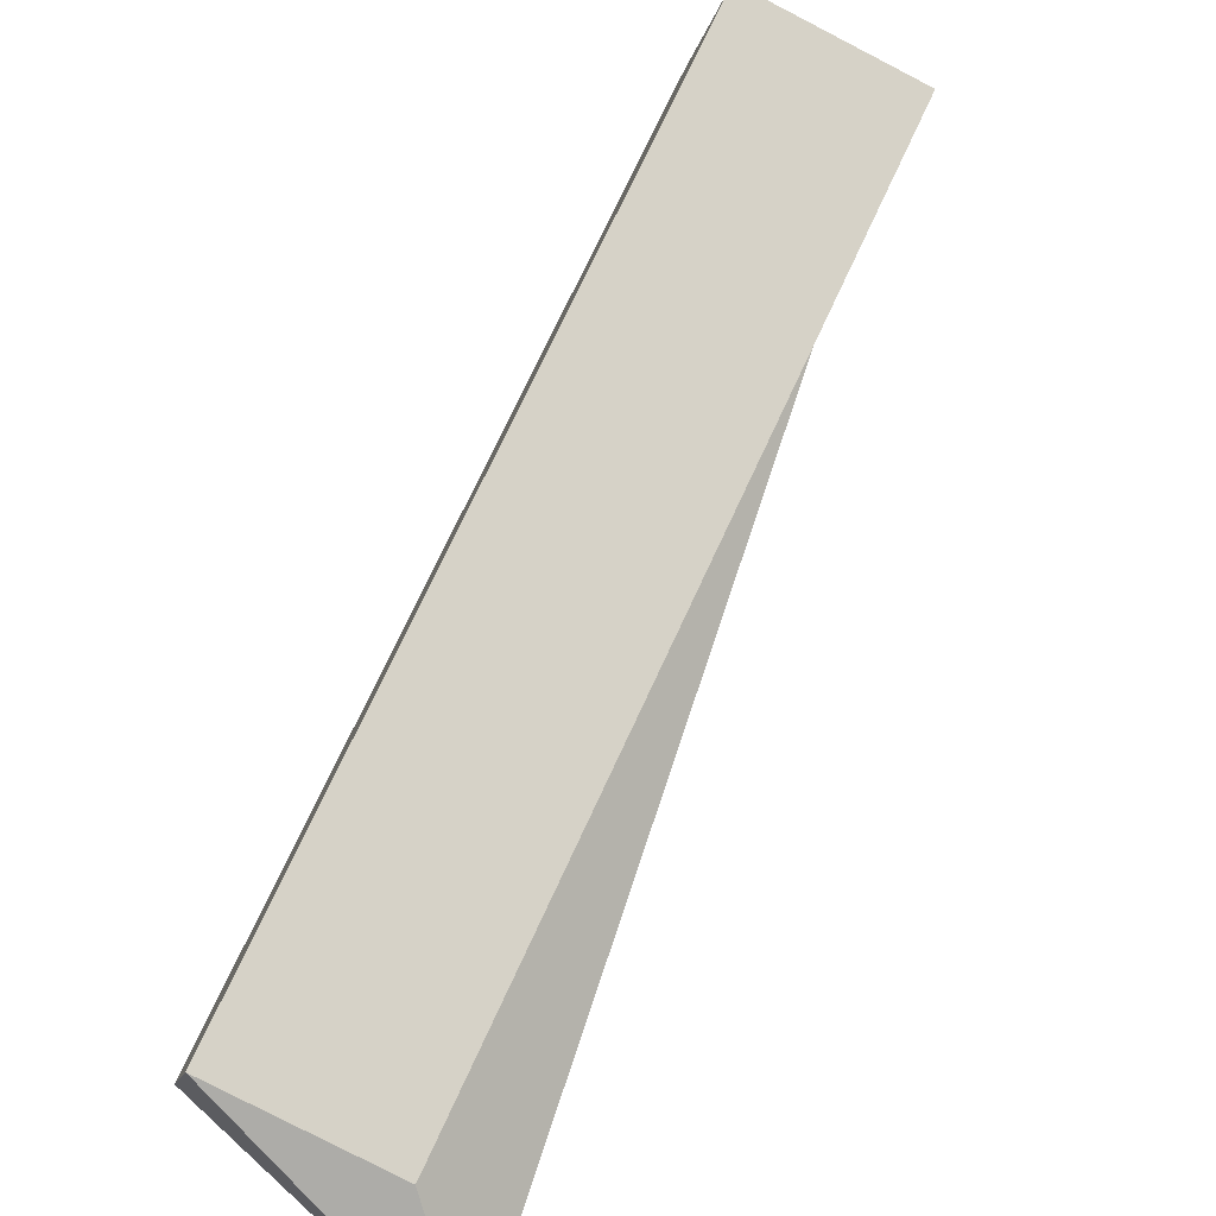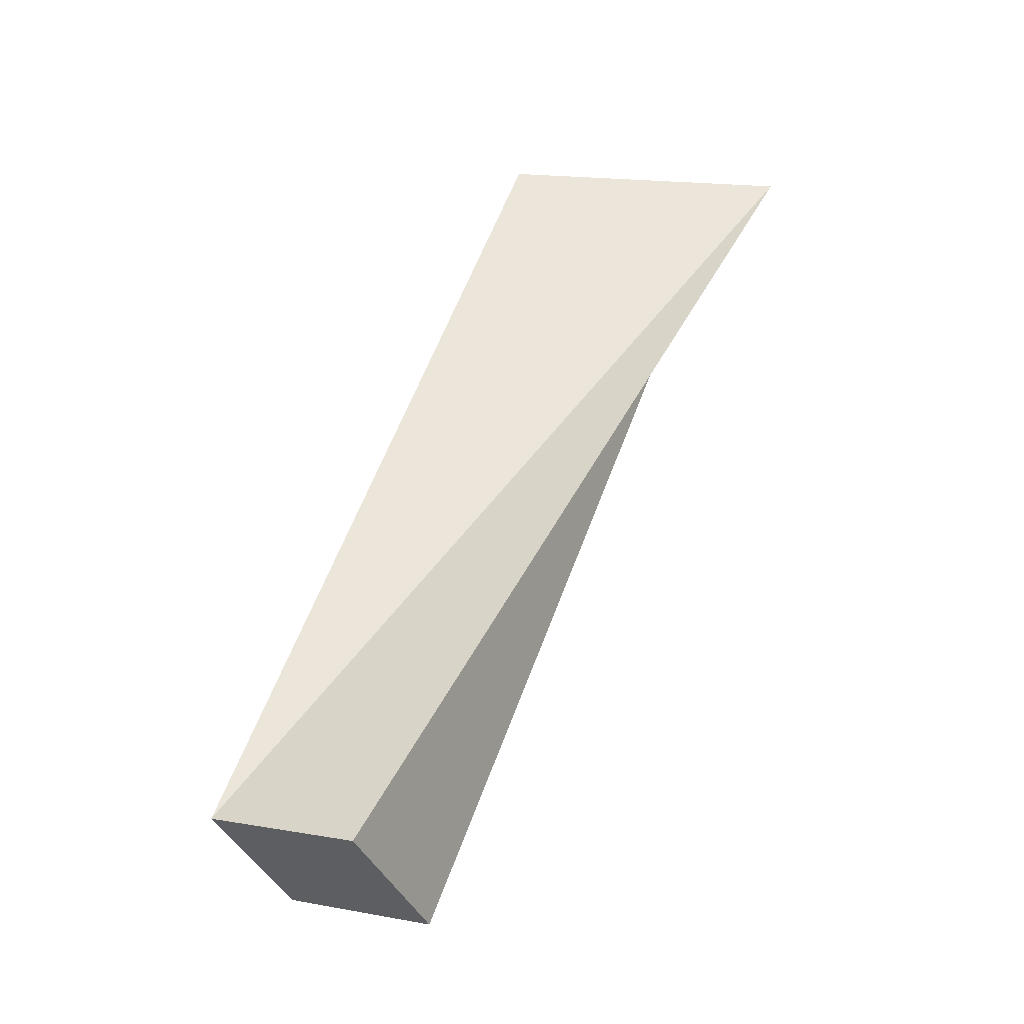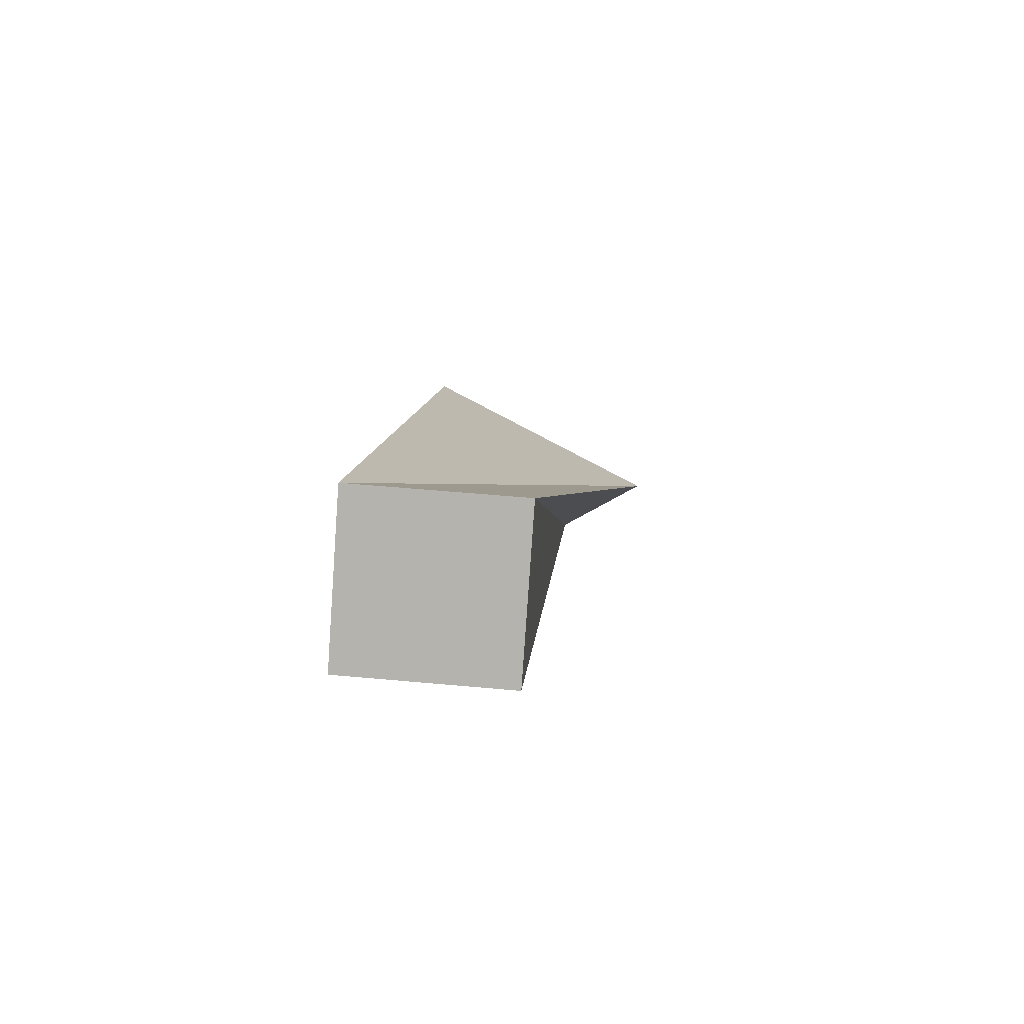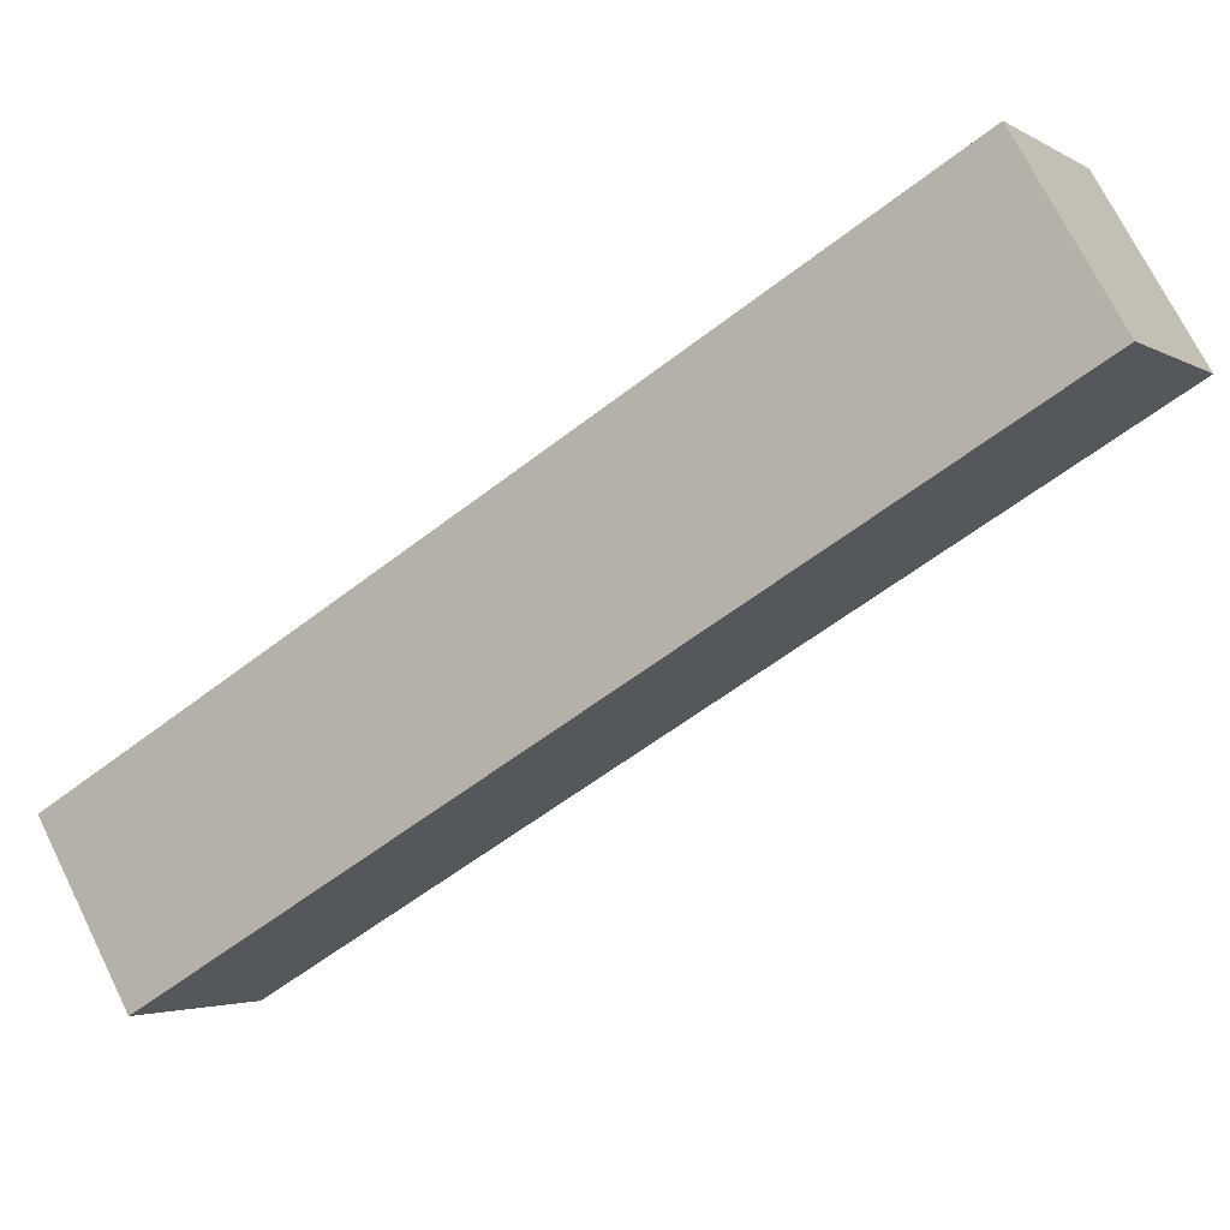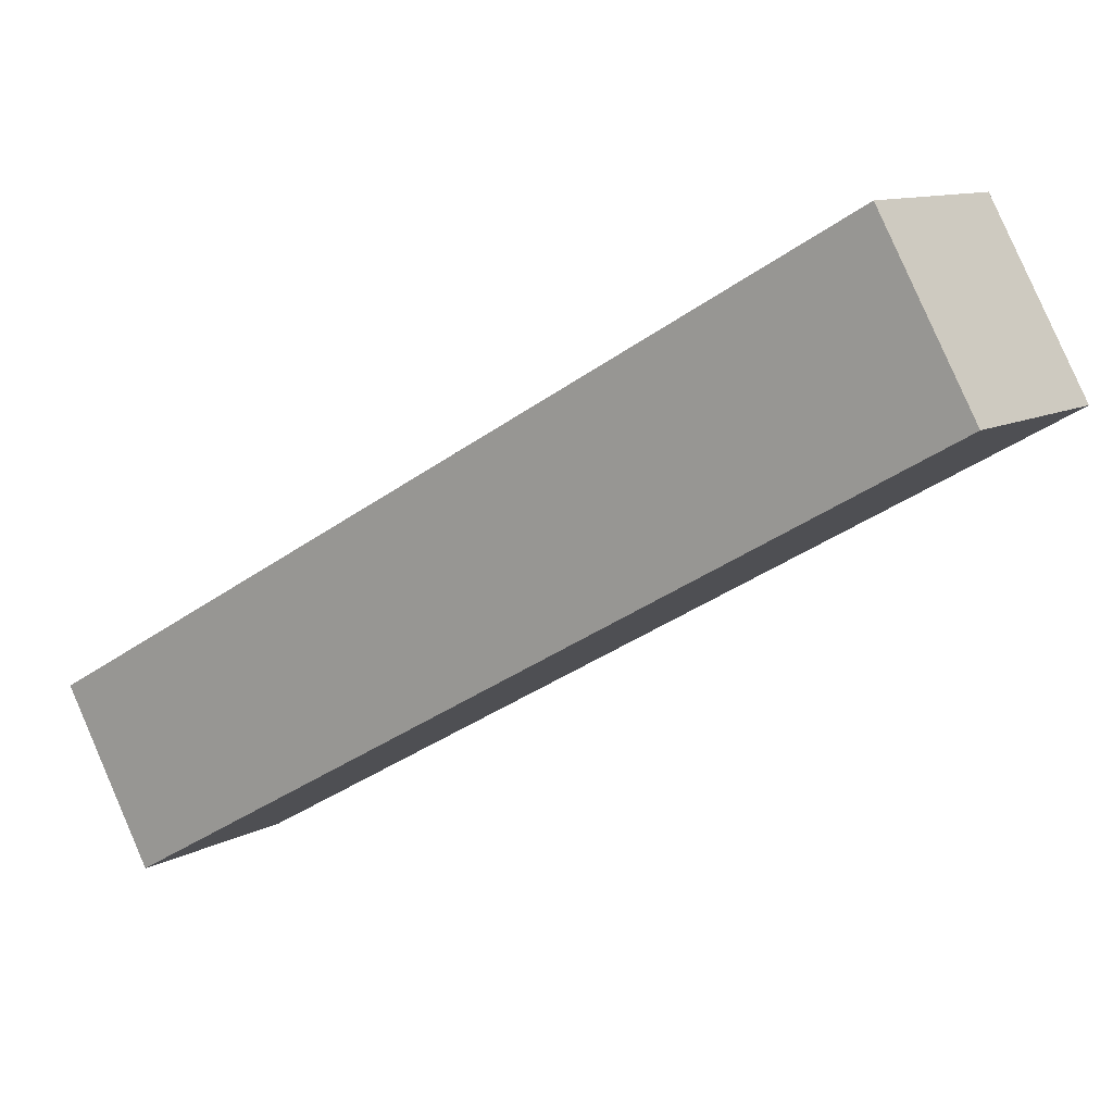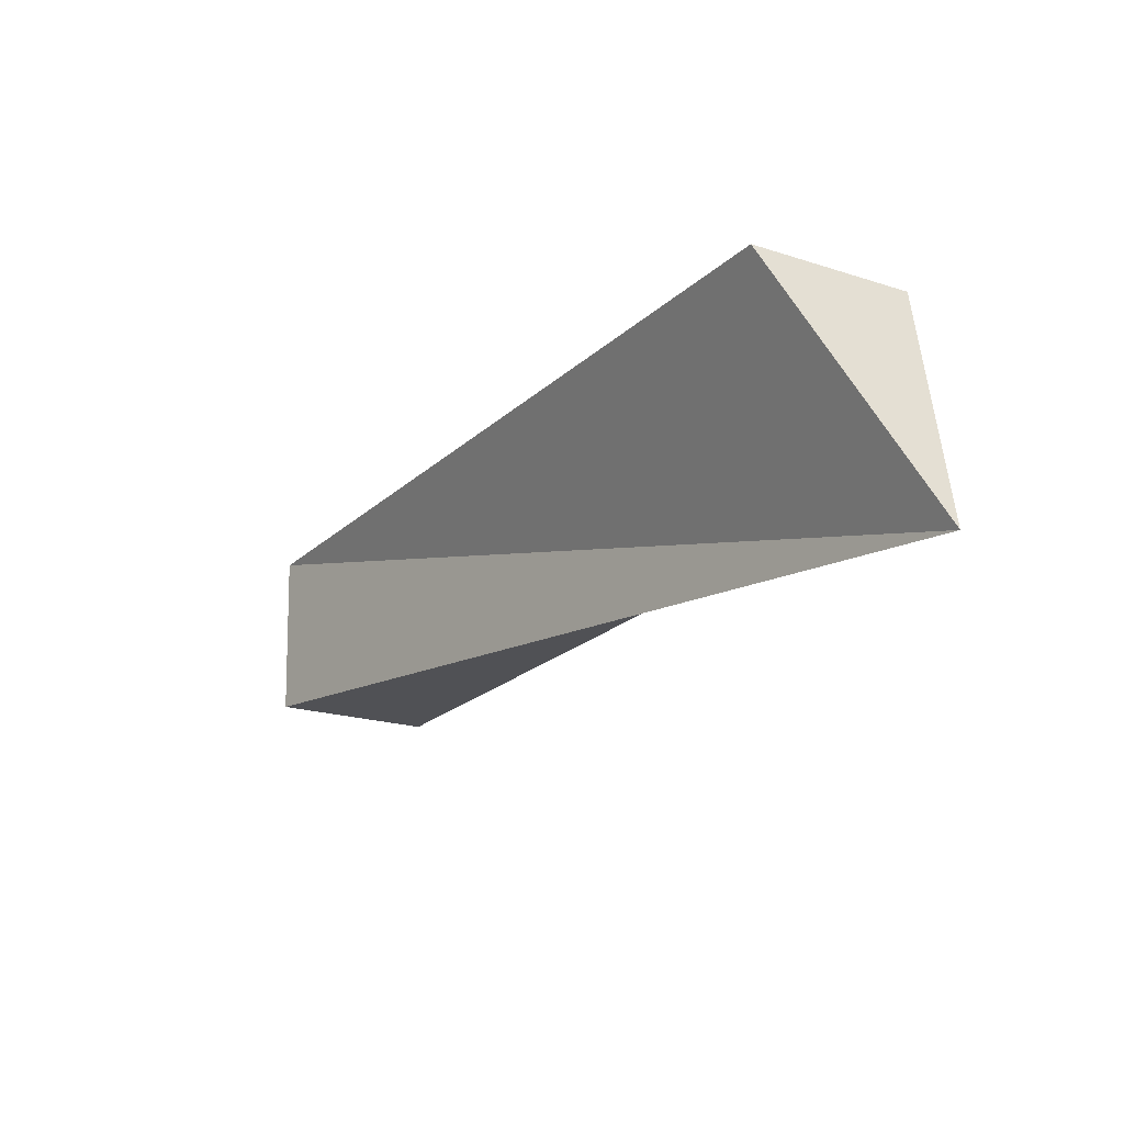
<metadata>
{"format":"obj","ext":"obj","renderer":"f3d","projection":"perspective","resolution":1024,"background":"white","views":[{"elev":-70.7,"azim":147.6,"up":"+Y"},{"elev":-5.9,"azim":-144.7,"up":"+Z"},{"elev":-48.7,"azim":-176.7,"up":"+Z"},{"elev":2.0,"azim":112.3,"up":"+Y"},{"elev":15.6,"azim":120.1,"up":"+Y"},{"elev":64.2,"azim":-86.5,"up":"+Z"}]}
</metadata>
<code>
v 2.871 -0.711 -2.329
v 2.896 -0.709 -2.327
v 2.891 -0.7804 -2.214
v 2.866 -0.7824 -2.217
v 2.888 -0.7589 -2.201
v 2.893 -0.6875 -2.313
v 2.851 -0.7847 -2.203
v 2.891 -0.7804 -2.214
v 2.851 -0.7847 -2.203
v 2.866 -0.7824 -2.217
v 2.868 -0.6895 -2.316
v 2.893 -0.6875 -2.313
v 2.896 -0.709 -2.327
v 2.871 -0.711 -2.329
v 2.851 -0.7847 -2.203
v 2.868 -0.6895 -2.316
v 2.866 -0.7824 -2.217
v 2.896 -0.709 -2.327
v 2.893 -0.6875 -2.313
v 2.888 -0.7589 -2.201
v 2.891 -0.7804 -2.214
v 2.868 -0.6895 -2.316
v 2.871 -0.711 -2.329
v 2.866 -0.7824 -2.217
v 2.893 -0.6875 -2.313
v 2.868 -0.6895 -2.316
v 2.851 -0.7847 -2.203
v 2.891 -0.7804 -2.214
v 2.888 -0.7589 -2.201
v 2.851 -0.7847 -2.203
f 1 2 3
f 1 3 4
f 5 6 7
f 8 9 10
f 11 12 13
f 11 13 14
f 15 16 17
f 18 19 20
f 18 20 21
f 22 23 24
f 25 26 27
f 28 29 30

</code>
